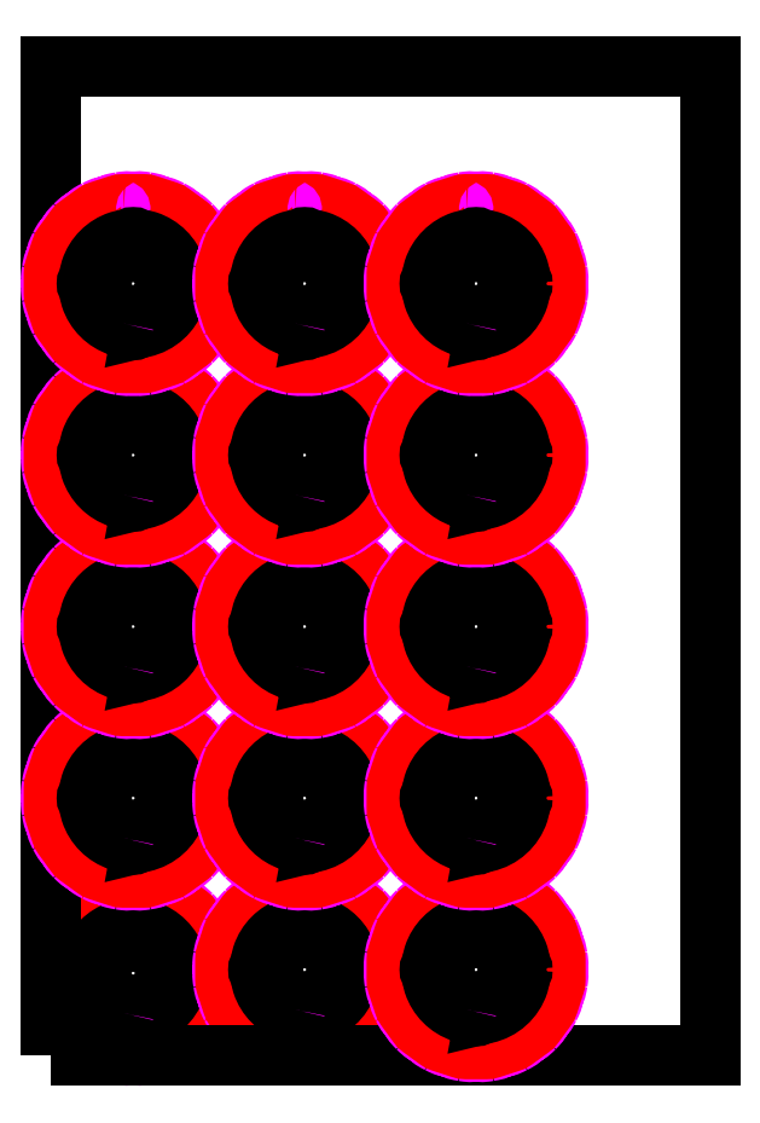
<metadata>
{"format":"dxf","ext":"dxf","renderer":"ezdxf+matplotlib","layout":"modelspace","background":"white","min_lineweight":24,"dpi":150}
</metadata>
<code>
0
SECTION
2
ENTITIES
0
CIRCLE
8
ハブ　実際
10
29.56
20
29.56
30
0
40
1.5
0
LWPOLYLINE
8
ハブ　実際
90
       24
70
     1
43
0
10
32.14
20
25.07
10
31.56
20
24.49
10
31.56
20
18.5
42
-2
10
27.56
20
18.5
10
27.56
20
24.49
10
26.98
20
25.07
42
0.4683
10
25.07
20
26.98
10
24.49
20
27.56
10
18.5
20
27.56
42
-2
10
18.5
20
31.56
10
24.49
20
31.56
10
25.07
20
32.14
42
0.4654
10
26.98
20
34.05
10
27.56
20
34.63
10
27.56
20
40.62
42
-2
10
31.56
20
40.62
10
31.56
20
34.63
10
32.14
20
34.05
42
0.4658
10
34.05
20
32.14
10
34.63
20
31.56
10
40.62
20
31.56
42
-2
10
40.62
20
27.56
10
34.63
20
27.56
10
34.05
20
26.98
42
0.4674
0
CIRCLE
8
ハブ　実際
10
29.56
20
42.12
30
0
40
1.35
0
CIRCLE
8
ハブ　実際
10
17
20
29.56
30
0
40
1.35
0
CIRCLE
8
ハブ　実際
10
42.12
20
29.56
30
0
40
1.35
0
CIRCLE
8
ハブ　実際
10
29.56
20
17
30
0
40
1.35
0
INSERT
8
サイドホイール
2
*U15
10
-226.1
20
-387.5
30
0
0
CIRCLE
8
0
10
24.93
20
37.49
30
0
40
1.5
0
CIRCLE
8
0
10
12.37
20
24.93
30
0
40
1.5
0
CIRCLE
8
0
10
37.49
20
24.93
30
0
40
1.5
0
CIRCLE
8
0
10
24.93
20
12.37
30
0
40
1.5
0
LWPOLYLINE
8
0
90
       15
70
     1
43
0
10
21.96
20
12.84
42
-1.035
10
27.85
20
11.68
42
0.2644
10
37.8
20
20.66
42
0.4619
10
37.01
20
21.96
42
-0.8516
10
37.01
20
27.89
42
0.4619
10
37.8
20
29.19
42
0.2371
10
29.19
20
37.8
42
0.4619
10
27.89
20
37.01
42
-0.8516
10
21.96
20
37.01
42
0.4619
10
20.66
20
37.8
42
0.2371
10
12.05
20
29.19
42
0.4619
10
12.84
20
27.89
42
-0.8516
10
12.84
20
21.96
42
0.4619
10
12.05
20
20.66
42
0.2371
10
20.66
20
12.05
42
0.4619
0
INSERT
8
サイドホイール
2
*U23
10
-174.1
20
-386.4
30
0
0
CIRCLE
8
0
10
76.95
20
38.57
30
0
40
1.5
0
CIRCLE
8
0
10
64.39
20
26
30
0
40
1.5
0
CIRCLE
8
0
10
89.51
20
26
30
0
40
1.5
0
CIRCLE
8
0
10
76.95
20
13.44
30
0
40
1.5
0
LWPOLYLINE
8
0
90
       15
70
     1
43
0
10
73.99
20
13.92
42
-1.035
10
79.87
20
12.76
42
0.2644
10
89.83
20
21.74
42
0.4619
10
89.04
20
23.04
42
-0.8516
10
89.04
20
28.97
42
0.4619
10
89.83
20
30.27
42
0.2371
10
81.22
20
38.88
42
0.4619
10
79.91
20
38.09
42
-0.8516
10
73.99
20
38.09
42
0.4619
10
72.69
20
38.88
42
0.2371
10
64.08
20
30.27
42
0.4619
10
64.87
20
28.97
42
-0.8516
10
64.87
20
23.04
42
0.4619
10
64.08
20
21.74
42
0.2371
10
72.69
20
13.13
42
0.4619
0
LWPOLYLINE
8
0
90
        4
70
     1
43
0
10
0
20
0
10
200
20
0
10
200
20
300
10
0
20
300
0
INSERT
8
サイドホイール
2
*U30
10
-122.1
20
-386.4
30
0
0
CIRCLE
8
0
10
129
20
38.57
30
0
40
1.5
0
CIRCLE
8
0
10
116.4
20
26
30
0
40
1.5
0
CIRCLE
8
0
10
141.5
20
26
30
0
40
1.5
0
CIRCLE
8
0
10
129
20
13.44
30
0
40
1.5
0
LWPOLYLINE
8
0
90
       15
70
     1
43
0
10
126
20
13.92
42
-1.035
10
131.9
20
12.76
42
0.2644
10
141.9
20
21.74
42
0.4619
10
141.1
20
23.04
42
-0.8516
10
141.1
20
28.97
42
0.4619
10
141.9
20
30.27
42
0.2371
10
133.2
20
38.88
42
0.4619
10
131.9
20
38.09
42
-0.8516
10
126
20
38.09
42
0.4619
10
124.7
20
38.88
42
0.2371
10
116.1
20
30.27
42
0.4619
10
116.9
20
28.97
42
-0.8516
10
116.9
20
23.04
42
0.4619
10
116.1
20
21.74
42
0.2371
10
124.7
20
13.13
42
0.4619
0
INSERT
8
サイドホイール
2
*U37
10
-226.1
20
-334.4
30
0
0
CIRCLE
8
0
10
24.93
20
90.59
30
0
40
1.5
0
CIRCLE
8
0
10
12.37
20
78.03
30
0
40
1.5
0
CIRCLE
8
0
10
37.49
20
78.03
30
0
40
1.5
0
CIRCLE
8
0
10
24.93
20
65.47
30
0
40
1.5
0
LWPOLYLINE
8
0
90
       15
70
     1
43
0
10
21.96
20
65.95
42
-1.035
10
27.85
20
64.79
42
0.2644
10
37.8
20
73.77
42
0.4619
10
37.01
20
75.07
42
-0.8516
10
37.01
20
80.99
42
0.4619
10
37.8
20
82.29
42
0.2371
10
29.19
20
90.9
42
0.4619
10
27.89
20
90.11
42
-0.8516
10
21.96
20
90.11
42
0.4619
10
20.66
20
90.9
42
0.2371
10
12.05
20
82.29
42
0.4619
10
12.84
20
80.99
42
-0.8516
10
12.84
20
75.07
42
0.4619
10
12.05
20
73.77
42
0.2371
10
20.66
20
65.16
42
0.4619
0
INSERT
8
サイドホイール
2
*U40
10
-174.1
20
-334.4
30
0
0
CIRCLE
8
0
10
76.95
20
90.59
30
0
40
1.5
0
CIRCLE
8
0
10
64.39
20
78.03
30
0
40
1.5
0
CIRCLE
8
0
10
89.51
20
78.03
30
0
40
1.5
0
CIRCLE
8
0
10
76.95
20
65.47
30
0
40
1.5
0
LWPOLYLINE
8
0
90
       15
70
     1
43
0
10
73.99
20
65.95
42
-1.035
10
79.87
20
64.79
42
0.2644
10
89.83
20
73.77
42
0.4619
10
89.04
20
75.07
42
-0.8516
10
89.04
20
80.99
42
0.4619
10
89.83
20
82.29
42
0.2371
10
81.22
20
90.9
42
0.4619
10
79.91
20
90.11
42
-0.8516
10
73.99
20
90.11
42
0.4619
10
72.69
20
90.9
42
0.2371
10
64.08
20
82.29
42
0.4619
10
64.87
20
80.99
42
-0.8516
10
64.87
20
75.07
42
0.4619
10
64.08
20
73.77
42
0.2371
10
72.69
20
65.16
42
0.4619
0
INSERT
8
サイドホイール
2
*U43
10
-122.1
20
-334.4
30
0
0
CIRCLE
8
0
10
129
20
90.59
30
0
40
1.5
0
CIRCLE
8
0
10
116.4
20
78.03
30
0
40
1.5
0
CIRCLE
8
0
10
141.5
20
78.03
30
0
40
1.5
0
CIRCLE
8
0
10
129
20
65.47
30
0
40
1.5
0
LWPOLYLINE
8
0
90
       15
70
     1
43
0
10
126
20
65.95
42
-1.035
10
131.9
20
64.79
42
0.2644
10
141.9
20
73.77
42
0.4619
10
141.1
20
75.07
42
-0.8516
10
141.1
20
80.99
42
0.4619
10
141.9
20
82.29
42
0.2371
10
133.2
20
90.9
42
0.4619
10
131.9
20
90.11
42
-0.8516
10
126
20
90.11
42
0.4619
10
124.7
20
90.9
42
0.2371
10
116.1
20
82.29
42
0.4619
10
116.9
20
80.99
42
-0.8516
10
116.9
20
75.07
42
0.4619
10
116.1
20
73.77
42
0.2371
10
124.7
20
65.16
42
0.4619
0
INSERT
8
サイドホイール
2
*U63
10
-226.1
20
-282.4
30
0
0
CIRCLE
8
0
10
24.93
20
142.6
30
0
40
1.5
0
CIRCLE
8
0
10
12.37
20
130.1
30
0
40
1.5
0
CIRCLE
8
0
10
37.49
20
130.1
30
0
40
1.5
0
CIRCLE
8
0
10
24.93
20
117.5
30
0
40
1.5
0
LWPOLYLINE
8
0
90
       15
70
     1
43
0
10
21.96
20
118
42
-1.035
10
27.85
20
116.8
42
0.2644
10
37.8
20
125.8
42
0.4619
10
37.01
20
127.1
42
-0.8516
10
37.01
20
133
42
0.4619
10
37.8
20
134.3
42
0.2371
10
29.19
20
142.9
42
0.4619
10
27.89
20
142.1
42
-0.8516
10
21.96
20
142.1
42
0.4619
10
20.66
20
142.9
42
0.2371
10
12.05
20
134.3
42
0.4619
10
12.84
20
133
42
-0.8516
10
12.84
20
127.1
42
0.4619
10
12.05
20
125.8
42
0.2371
10
20.66
20
117.2
42
0.4619
0
INSERT
8
サイドホイール
2
*U65
10
-174.1
20
-282.4
30
0
0
CIRCLE
8
0
10
76.95
20
142.6
30
0
40
1.5
0
CIRCLE
8
0
10
64.39
20
130.1
30
0
40
1.5
0
CIRCLE
8
0
10
89.51
20
130.1
30
0
40
1.5
0
CIRCLE
8
0
10
76.95
20
117.5
30
0
40
1.5
0
LWPOLYLINE
8
0
90
       15
70
     1
43
0
10
73.99
20
118
42
-1.035
10
79.87
20
116.8
42
0.2644
10
89.83
20
125.8
42
0.4619
10
89.04
20
127.1
42
-0.8516
10
89.04
20
133
42
0.4619
10
89.83
20
134.3
42
0.2371
10
81.22
20
142.9
42
0.4619
10
79.91
20
142.1
42
-0.8516
10
73.99
20
142.1
42
0.4619
10
72.69
20
142.9
42
0.2371
10
64.08
20
134.3
42
0.4619
10
64.87
20
133
42
-0.8516
10
64.87
20
127.1
42
0.4619
10
64.08
20
125.8
42
0.2371
10
72.69
20
117.2
42
0.4619
0
INSERT
8
サイドホイール
2
*U67
10
-122.1
20
-282.4
30
0
0
CIRCLE
8
0
10
129
20
142.6
30
0
40
1.5
0
CIRCLE
8
0
10
116.4
20
130.1
30
0
40
1.5
0
CIRCLE
8
0
10
141.5
20
130.1
30
0
40
1.5
0
CIRCLE
8
0
10
129
20
117.5
30
0
40
1.5
0
LWPOLYLINE
8
0
90
       15
70
     1
43
0
10
126
20
118
42
-1.035
10
131.9
20
116.8
42
0.2644
10
141.9
20
125.8
42
0.4619
10
141.1
20
127.1
42
-0.8516
10
141.1
20
133
42
0.4619
10
141.9
20
134.3
42
0.2371
10
133.2
20
142.9
42
0.4619
10
131.9
20
142.1
42
-0.8516
10
126
20
142.1
42
0.4619
10
124.7
20
142.9
42
0.2371
10
116.1
20
134.3
42
0.4619
10
116.9
20
133
42
-0.8516
10
116.9
20
127.1
42
0.4619
10
116.1
20
125.8
42
0.2371
10
124.7
20
117.2
42
0.4619
0
INSERT
8
サイドホイール
2
*U78
10
-226.1
20
-230.4
30
0
0
CIRCLE
8
0
10
24.93
20
194.6
30
0
40
1.5
0
CIRCLE
8
0
10
12.37
20
182.1
30
0
40
1.5
0
CIRCLE
8
0
10
37.49
20
182.1
30
0
40
1.5
0
CIRCLE
8
0
10
24.93
20
169.5
30
0
40
1.5
0
LWPOLYLINE
8
0
90
       15
70
     1
43
0
10
21.96
20
170
42
-1.035
10
27.85
20
168.8
42
0.2644
10
37.8
20
177.8
42
0.4619
10
37.01
20
179.1
42
-0.8516
10
37.01
20
185
42
0.4619
10
37.8
20
186.3
42
0.2371
10
29.19
20
195
42
0.4619
10
27.89
20
194.2
42
-0.8516
10
21.96
20
194.2
42
0.4619
10
20.66
20
195
42
0.2371
10
12.05
20
186.3
42
0.4619
10
12.84
20
185
42
-0.8516
10
12.84
20
179.1
42
0.4619
10
12.05
20
177.8
42
0.2371
10
20.66
20
169.2
42
0.4619
0
INSERT
8
サイドホイール
2
*U80
10
-174.1
20
-230.4
30
0
0
CIRCLE
8
0
10
76.95
20
194.6
30
0
40
1.5
0
CIRCLE
8
0
10
64.39
20
182.1
30
0
40
1.5
0
CIRCLE
8
0
10
89.51
20
182.1
30
0
40
1.5
0
CIRCLE
8
0
10
76.95
20
169.5
30
0
40
1.5
0
LWPOLYLINE
8
0
90
       15
70
     1
43
0
10
73.99
20
170
42
-1.035
10
79.87
20
168.8
42
0.2644
10
89.83
20
177.8
42
0.4619
10
89.04
20
179.1
42
-0.8516
10
89.04
20
185
42
0.4619
10
89.83
20
186.3
42
0.2371
10
81.22
20
195
42
0.4619
10
79.91
20
194.2
42
-0.8516
10
73.99
20
194.2
42
0.4619
10
72.69
20
195
42
0.2371
10
64.08
20
186.3
42
0.4619
10
64.87
20
185
42
-0.8516
10
64.87
20
179.1
42
0.4619
10
64.08
20
177.8
42
0.2371
10
72.69
20
169.2
42
0.4619
0
INSERT
8
サイドホイール
2
*U82
10
-122.1
20
-230.4
30
0
0
CIRCLE
8
0
10
129
20
194.6
30
0
40
1.5
0
CIRCLE
8
0
10
116.4
20
182.1
30
0
40
1.5
0
CIRCLE
8
0
10
141.5
20
182.1
30
0
40
1.5
0
CIRCLE
8
0
10
129
20
169.5
30
0
40
1.5
0
LWPOLYLINE
8
0
90
       15
70
     1
43
0
10
126
20
170
42
-1.035
10
131.9
20
168.8
42
0.2644
10
141.9
20
177.8
42
0.4619
10
141.1
20
179.1
42
-0.8516
10
141.1
20
185
42
0.4619
10
141.9
20
186.3
42
0.2371
10
133.2
20
195
42
0.4619
10
131.9
20
194.2
42
-0.8516
10
126
20
194.2
42
0.4619
10
124.7
20
195
42
0.2371
10
116.1
20
186.3
42
0.4619
10
116.9
20
185
42
-0.8516
10
116.9
20
179.1
42
0.4619
10
116.1
20
177.8
42
0.2371
10
124.7
20
169.2
42
0.4619
0
INSERT
8
サイドホイール
2
*U115
10
-226.1
20
-178.3
30
0
0
CIRCLE
8
0
10
24.93
20
246.7
30
0
40
1.5
0
CIRCLE
8
0
10
12.37
20
234.1
30
0
40
1.5
0
CIRCLE
8
0
10
37.49
20
234.1
30
0
40
1.5
0
CIRCLE
8
0
10
24.93
20
221.5
30
0
40
1.5
0
LWPOLYLINE
8
0
90
       15
70
     1
43
0
10
21.96
20
222
42
-1.035
10
27.85
20
220.9
42
0.2644
10
37.8
20
229.8
42
0.4619
10
37.01
20
231.1
42
-0.8516
10
37.01
20
237.1
42
0.4619
10
37.8
20
238.4
42
0.2371
10
29.19
20
247
42
0.4619
10
27.89
20
246.2
42
-0.8516
10
21.96
20
246.2
42
0.4619
10
20.66
20
247
42
0.2371
10
12.05
20
238.4
42
0.4619
10
12.84
20
237.1
42
-0.8516
10
12.84
20
231.1
42
0.4619
10
12.05
20
229.8
42
0.2371
10
20.66
20
221.2
42
0.4619
0
INSERT
8
サイドホイール
2
*U117
10
-174.1
20
-178.3
30
0
0
CIRCLE
8
0
10
76.95
20
246.7
30
0
40
1.5
0
CIRCLE
8
0
10
64.39
20
234.1
30
0
40
1.5
0
CIRCLE
8
0
10
89.51
20
234.1
30
0
40
1.5
0
CIRCLE
8
0
10
76.95
20
221.5
30
0
40
1.5
0
LWPOLYLINE
8
0
90
       15
70
     1
43
0
10
73.99
20
222
42
-1.035
10
79.87
20
220.9
42
0.2644
10
89.83
20
229.8
42
0.4619
10
89.04
20
231.1
42
-0.8516
10
89.04
20
237.1
42
0.4619
10
89.83
20
238.4
42
0.2371
10
81.22
20
247
42
0.4619
10
79.91
20
246.2
42
-0.8516
10
73.99
20
246.2
42
0.4619
10
72.69
20
247
42
0.2371
10
64.08
20
238.4
42
0.4619
10
64.87
20
237.1
42
-0.8516
10
64.87
20
231.1
42
0.4619
10
64.08
20
229.8
42
0.2371
10
72.69
20
221.2
42
0.4619
0
INSERT
8
サイドホイール
2
*U119
10
-122.1
20
-178.3
30
0
0
CIRCLE
8
0
10
129
20
246.7
30
0
40
1.5
0
CIRCLE
8
0
10
116.4
20
234.1
30
0
40
1.5
0
CIRCLE
8
0
10
141.5
20
234.1
30
0
40
1.5
0
CIRCLE
8
0
10
129
20
221.5
30
0
40
1.5
0
LWPOLYLINE
8
0
90
       15
70
     1
43
0
10
126
20
222
42
-1.035
10
131.9
20
220.9
42
0.2644
10
141.9
20
229.8
42
0.4619
10
141.1
20
231.1
42
-0.8516
10
141.1
20
237.1
42
0.4619
10
141.9
20
238.4
42
0.2371
10
133.2
20
247
42
0.4619
10
131.9
20
246.2
42
-0.8516
10
126
20
246.2
42
0.4619
10
124.7
20
247
42
0.2371
10
116.1
20
238.4
42
0.4619
10
116.9
20
237.1
42
-0.8516
10
116.9
20
231.1
42
0.4619
10
116.1
20
229.8
42
0.2371
10
124.7
20
221.2
42
0.4619
0
ENDSEC
0
EOF

</code>
